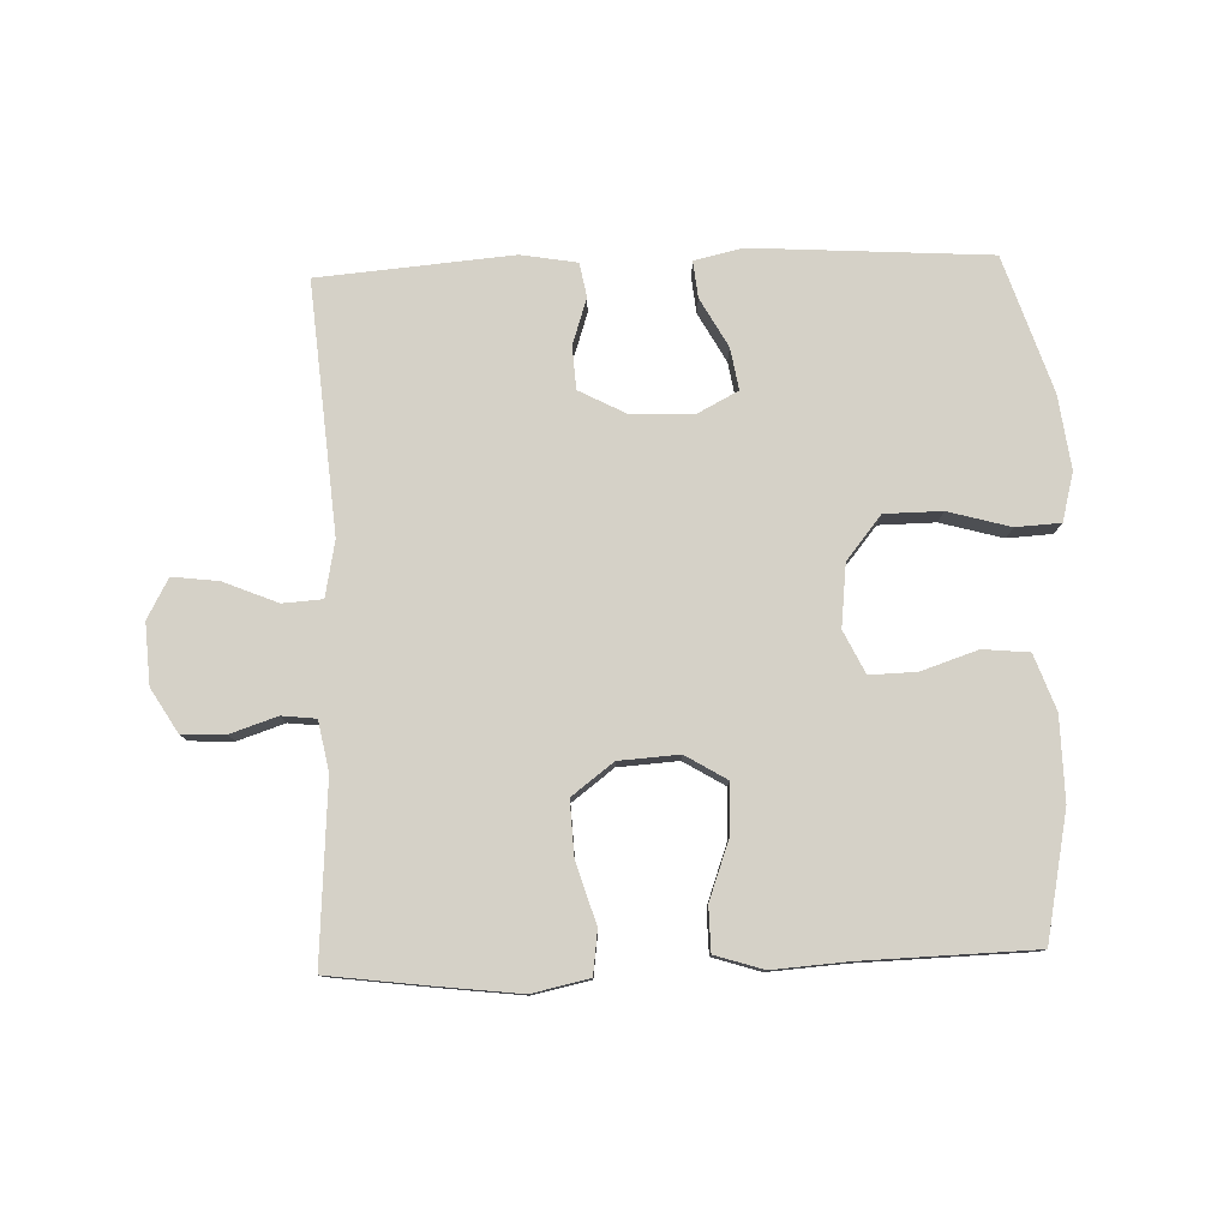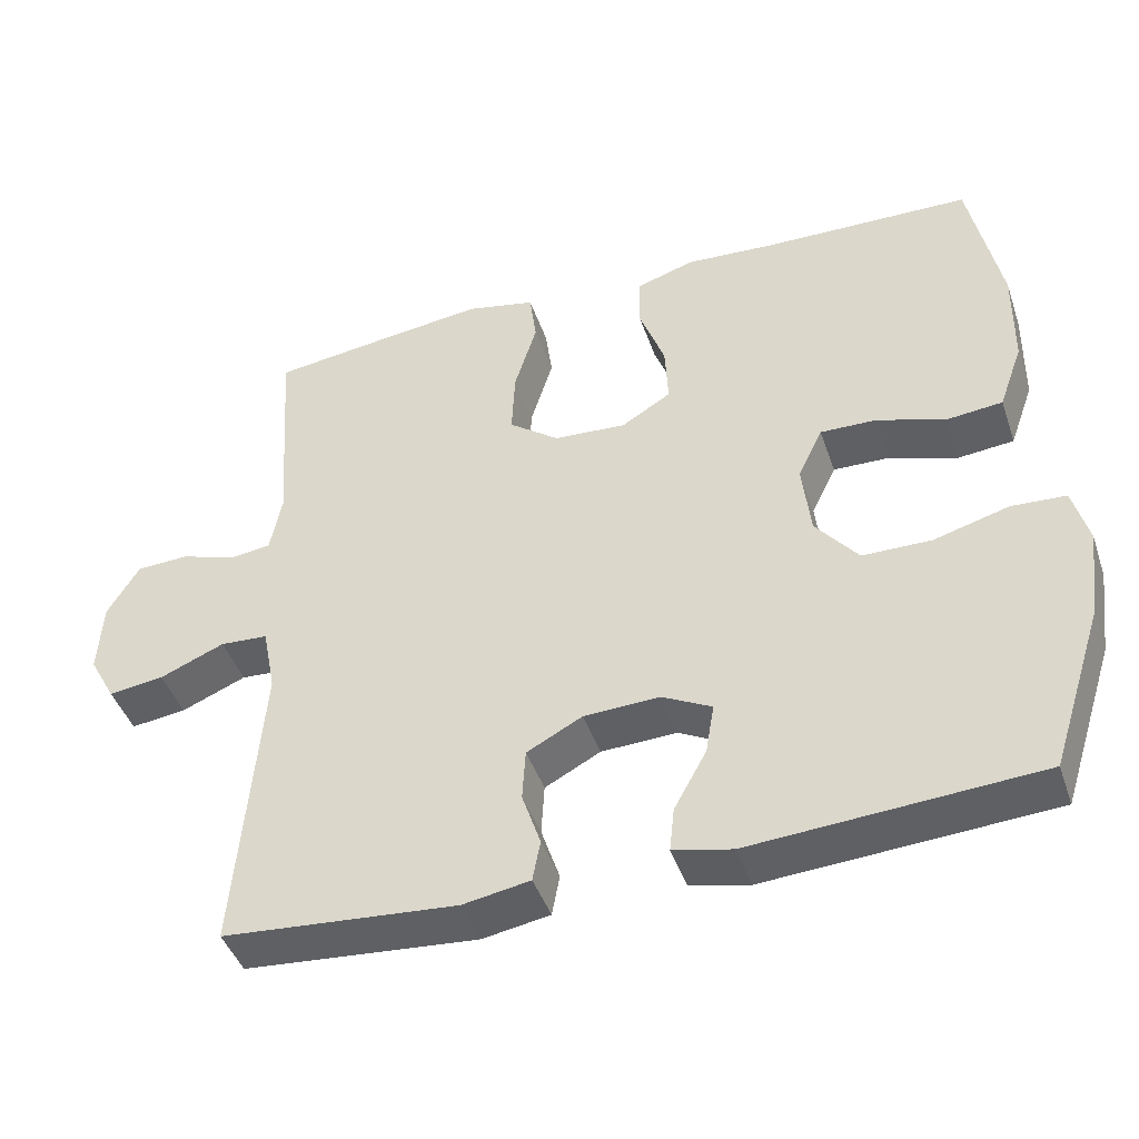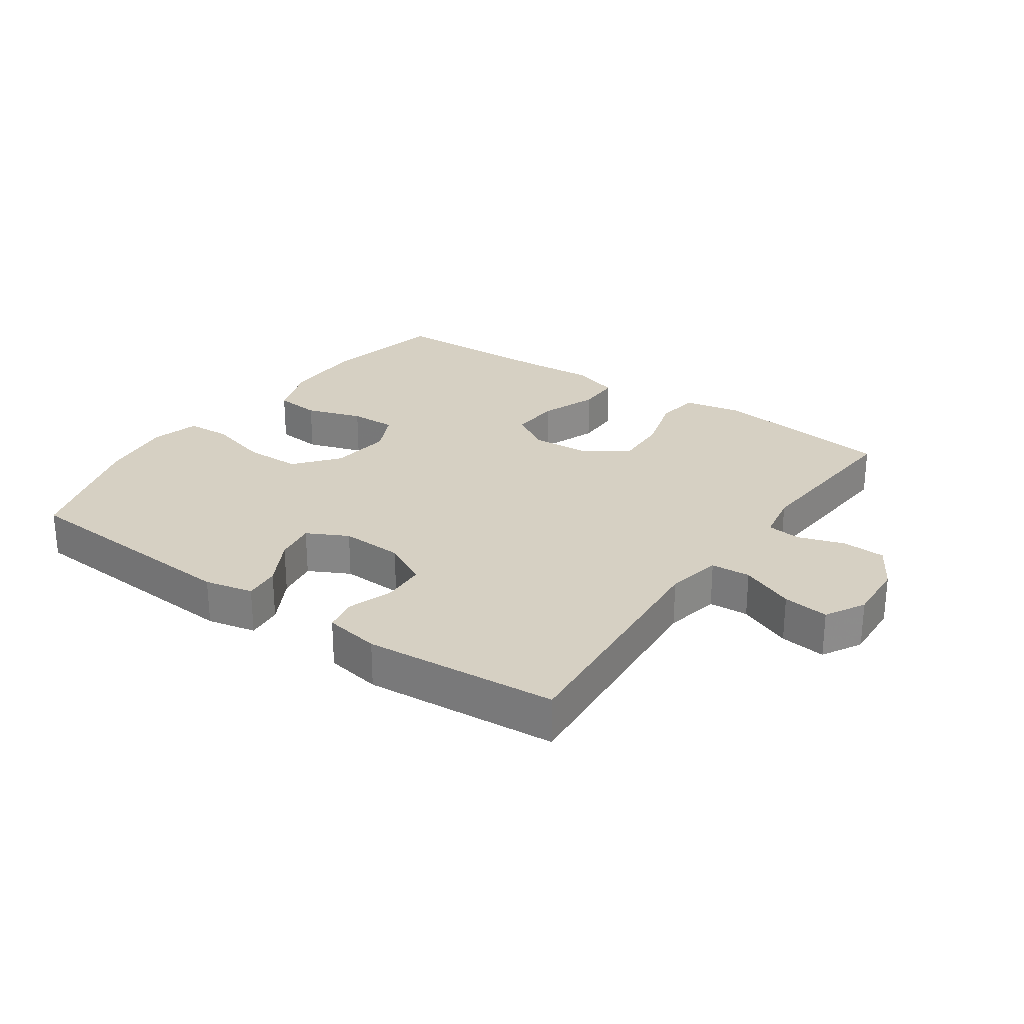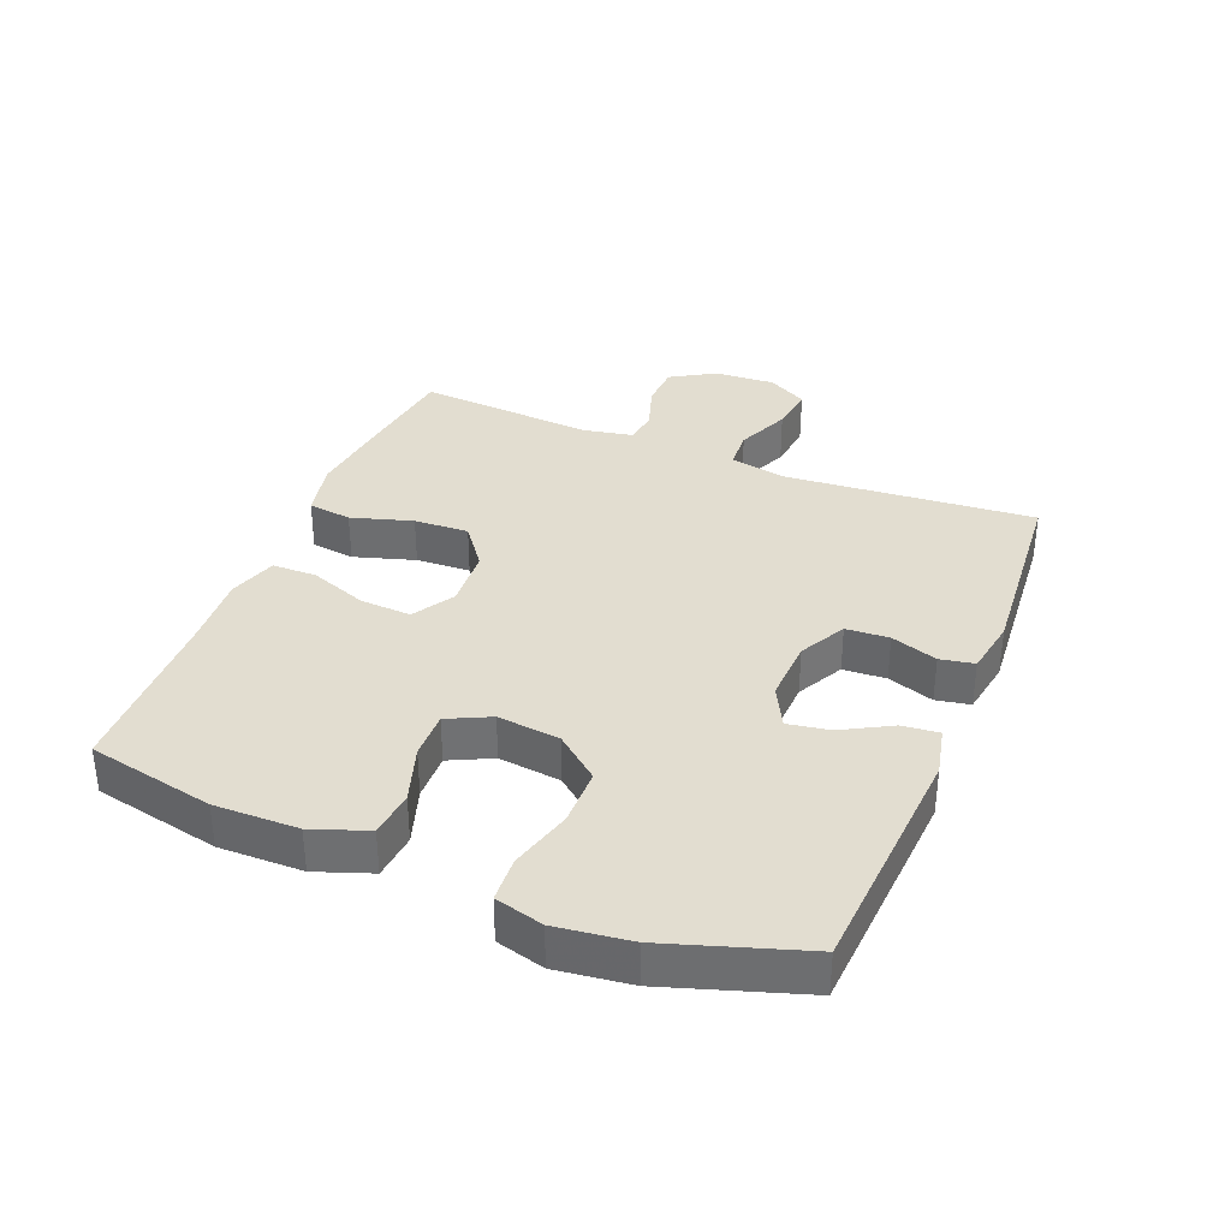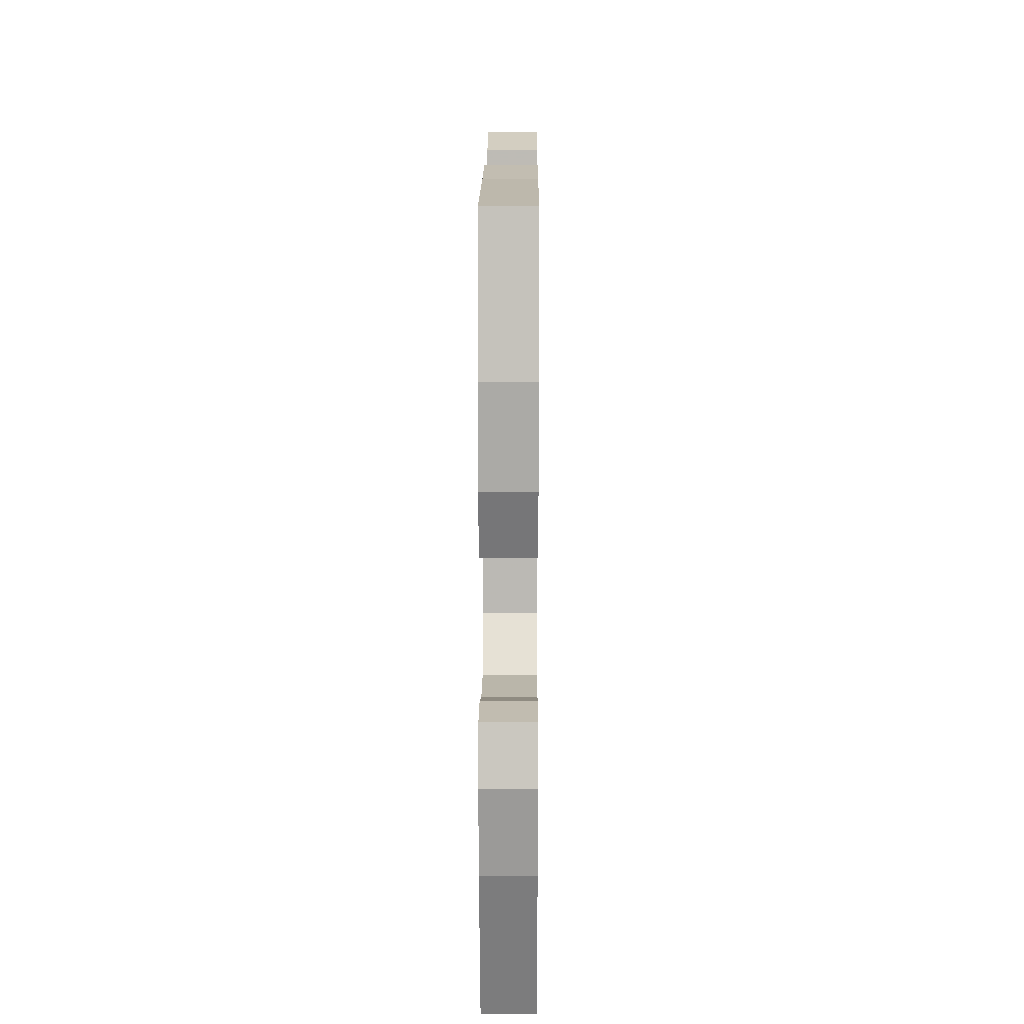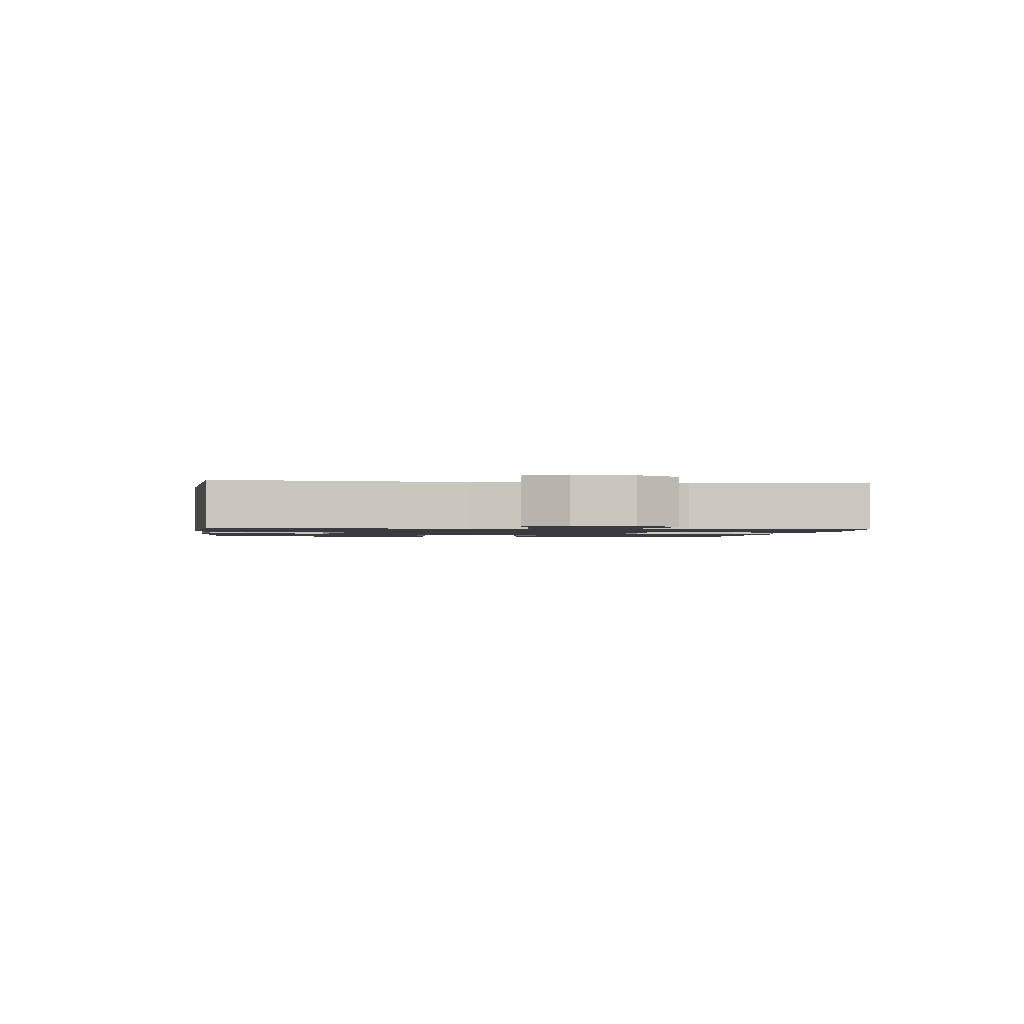
<metadata>
{"format":"obj","ext":"obj","renderer":"f3d","projection":"perspective","resolution":1024,"background":"white","views":[{"elev":78.9,"azim":-2.0,"up":"+Y"},{"elev":-43.9,"azim":18.4,"up":"+Z"},{"elev":26.5,"azim":-144.9,"up":"+Y"},{"elev":35.2,"azim":112.1,"up":"+Y"},{"elev":13.2,"azim":90.4,"up":"+Z"},{"elev":-1.4,"azim":-97.5,"up":"+Y"}]}
</metadata>
<code>
v 0.5 0.07 -0.5
v 0.131 0.07 -0.524
v 0.055 0.07 -0.507
v 0.061 0.07 -0.45
v 0.103 0.07 -0.374
v 0.114 0.07 -0.309
v 0.05 0.07 -0.276
v -0.048 0.07 -0.28
v -0.12 0.07 -0.318
v -0.124 0.07 -0.385
v -0.1 0.07 -0.457
v -0.11 0.07 -0.51
v -0.197 0.07 -0.525
v -0.5 0.07 -0.5
v -0.468 0.07 -0.111
v -0.485 0.07 -0.024
v -0.547 0.07 -0.02
v -0.631 0.07 -0.055
v -0.703 0.07 -0.064
v -0.737 0.07 -0.002
v -0.731 0.07 0.093
v -0.69 0.07 0.161
v -0.622 0.07 0.164
v -0.549 0.07 0.14
v -0.496 0.07 0.146
v -0.481 0.07 0.223
v -0.5 0.07 0.5
v -0.347 0.07 0.52
v -0.213 0.07 0.536
v -0.124 0.07 0.517
v -0.115 0.07 0.449
v -0.144 0.07 0.354
v -0.148 0.07 0.269
v -0.083 0.07 0.22
v 0.011 0.07 0.214
v 0.075 0.07 0.253
v 0.071 0.07 0.332
v 0.038 0.07 0.422
v 0.039 0.07 0.491
v 0.114 0.07 0.515
v 0.232 0.07 0.507
v 0.5 0.07 0.5
v 0.54 0.07 0.303
v 0.538 0.07 0.173
v 0.507 0.07 0.087
v 0.435 0.07 0.08
v 0.347 0.07 0.109
v 0.274 0.07 0.111
v 0.242 0.07 0.045
v 0.253 0.07 -0.052
v 0.308 0.07 -0.12
v 0.397 0.07 -0.121
v 0.494 0.07 -0.094
v 0.564 0.07 -0.098
v 0.584 0.07 -0.173
v 0.569 0.07 -0.288
v 0.5 0 -0.5
v 0.131 0 -0.524
v 0.055 0 -0.507
v 0.061 0 -0.45
v 0.103 0 -0.374
v 0.114 0 -0.309
v 0.05 0 -0.276
v -0.048 0 -0.28
v -0.12 0 -0.318
v -0.124 0 -0.385
v -0.1 0 -0.457
v -0.11 0 -0.51
v -0.197 0 -0.525
v -0.5 0 -0.5
v -0.468 0 -0.111
v -0.485 0 -0.024
v -0.547 0 -0.02
v -0.631 0 -0.055
v -0.703 0 -0.064
v -0.737 0 -0.002
v -0.731 0 0.093
v -0.69 0 0.161
v -0.622 0 0.164
v -0.549 0 0.14
v -0.496 0 0.146
v -0.481 0 0.223
v -0.5 0 0.5
v -0.347 0 0.52
v -0.213 0 0.536
v -0.124 0 0.517
v -0.115 0 0.449
v -0.144 0 0.354
v -0.148 0 0.269
v -0.083 0 0.22
v 0.011 0 0.214
v 0.075 0 0.253
v 0.071 0 0.332
v 0.038 0 0.422
v 0.039 0 0.491
v 0.114 0 0.515
v 0.232 0 0.507
v 0.5 0 0.5
v 0.54 0 0.303
v 0.538 0 0.173
v 0.507 0 0.087
v 0.435 0 0.08
v 0.347 0 0.109
v 0.274 0 0.111
v 0.242 0 0.045
v 0.253 0 -0.052
v 0.308 0 -0.12
v 0.397 0 -0.121
v 0.494 0 -0.094
v 0.564 0 -0.098
v 0.584 0 -0.173
v 0.569 0 -0.288
f 52 53 54 55
f 51 52 55 56
f 44 45 46 47
f 44 47 48
f 41 42 43 44
f 41 44 48
f 40 41 48 49
f 37 38 39 40
f 36 37 40 49
f 29 30 31 32
f 29 32 33
f 26 27 28 29
f 25 26 29 33
f 21 22 23 24
f 21 24 25
f 20 21 25
f 17 18 19 20
f 16 17 20 25
f 15 16 25 33
f 10 11 12 13
f 9 10 13 14
f 8 9 14 15
f 2 3 4 5
f 2 5 6
f 51 56 1 2
f 50 51 2 6
f 35 36 49 50
f 34 35 50 6
f 33 34 6 7
f 7 8 15 33
f 111 110 109 108
f 112 111 108 107
f 103 102 101 100
f 104 103 100
f 100 99 98 97
f 104 100 97
f 105 104 97 96
f 96 95 94 93
f 105 96 93 92
f 88 87 86 85
f 89 88 85
f 85 84 83 82
f 89 85 82 81
f 80 79 78 77
f 81 80 77
f 81 77 76
f 76 75 74 73
f 81 76 73 72
f 89 81 72 71
f 69 68 67 66
f 70 69 66 65
f 71 70 65 64
f 61 60 59 58
f 62 61 58
f 58 57 112 107
f 62 58 107 106
f 106 105 92 91
f 62 106 91 90
f 63 62 90 89
f 89 71 64 63
f 1 57 58 2
f 2 58 59 3
f 3 59 60 4
f 4 60 61 5
f 5 61 62 6
f 6 62 63 7
f 7 63 64 8
f 8 64 65 9
f 9 65 66 10
f 10 66 67 11
f 11 67 68 12
f 12 68 69 13
f 13 69 70 14
f 14 70 71 15
f 15 71 72 16
f 16 72 73 17
f 17 73 74 18
f 18 74 75 19
f 19 75 76 20
f 20 76 77 21
f 21 77 78 22
f 22 78 79 23
f 23 79 80 24
f 24 80 81 25
f 25 81 82 26
f 26 82 83 27
f 27 83 84 28
f 28 84 85 29
f 29 85 86 30
f 30 86 87 31
f 31 87 88 32
f 32 88 89 33
f 33 89 90 34
f 34 90 91 35
f 35 91 92 36
f 36 92 93 37
f 37 93 94 38
f 38 94 95 39
f 39 95 96 40
f 40 96 97 41
f 41 97 98 42
f 42 98 99 43
f 43 99 100 44
f 44 100 101 45
f 45 101 102 46
f 46 102 103 47
f 47 103 104 48
f 48 104 105 49
f 49 105 106 50
f 50 106 107 51
f 51 107 108 52
f 52 108 109 53
f 53 109 110 54
f 54 110 111 55
f 55 111 112 56
f 56 112 57 1

</code>
